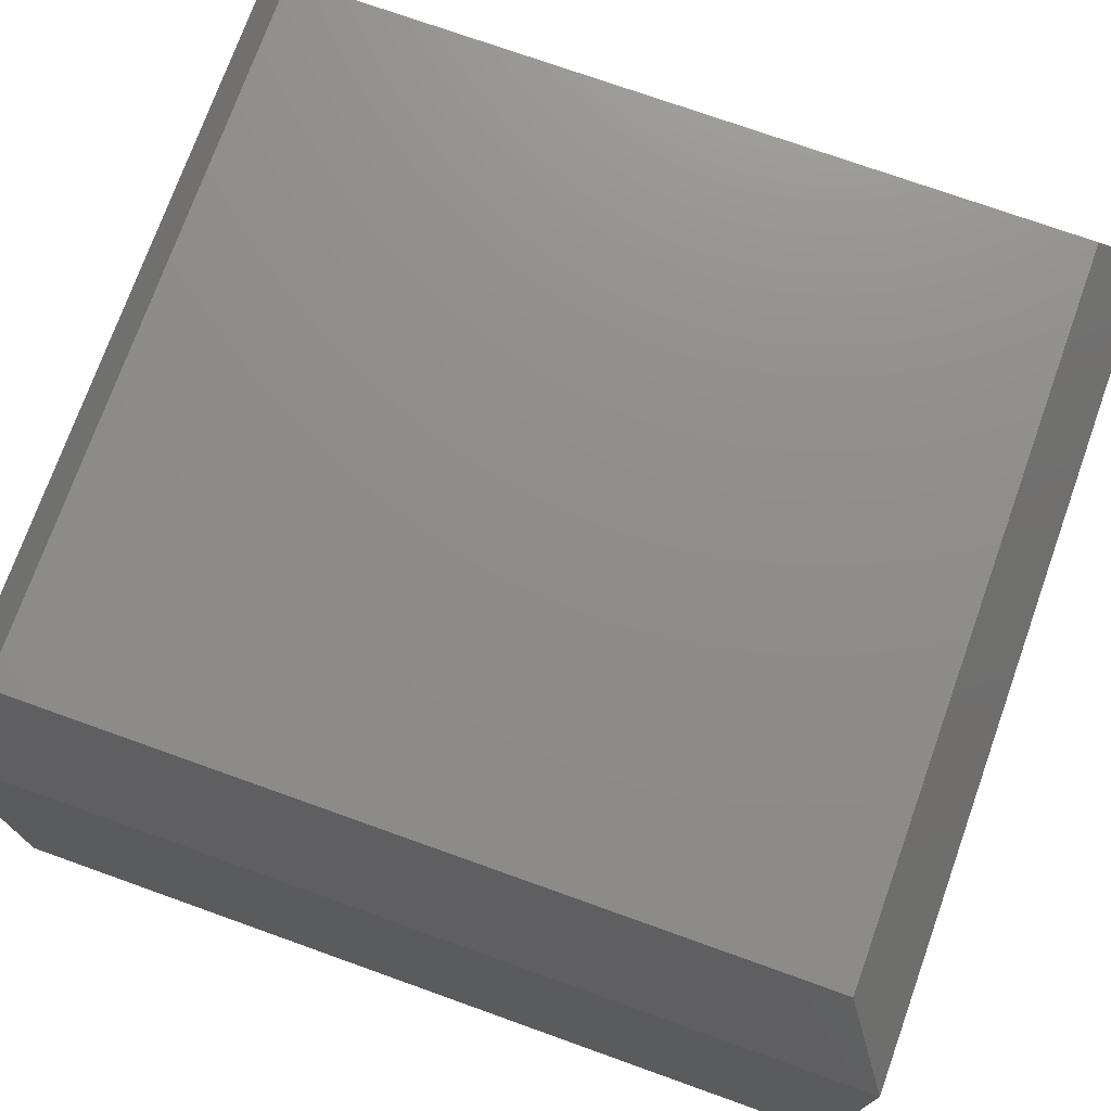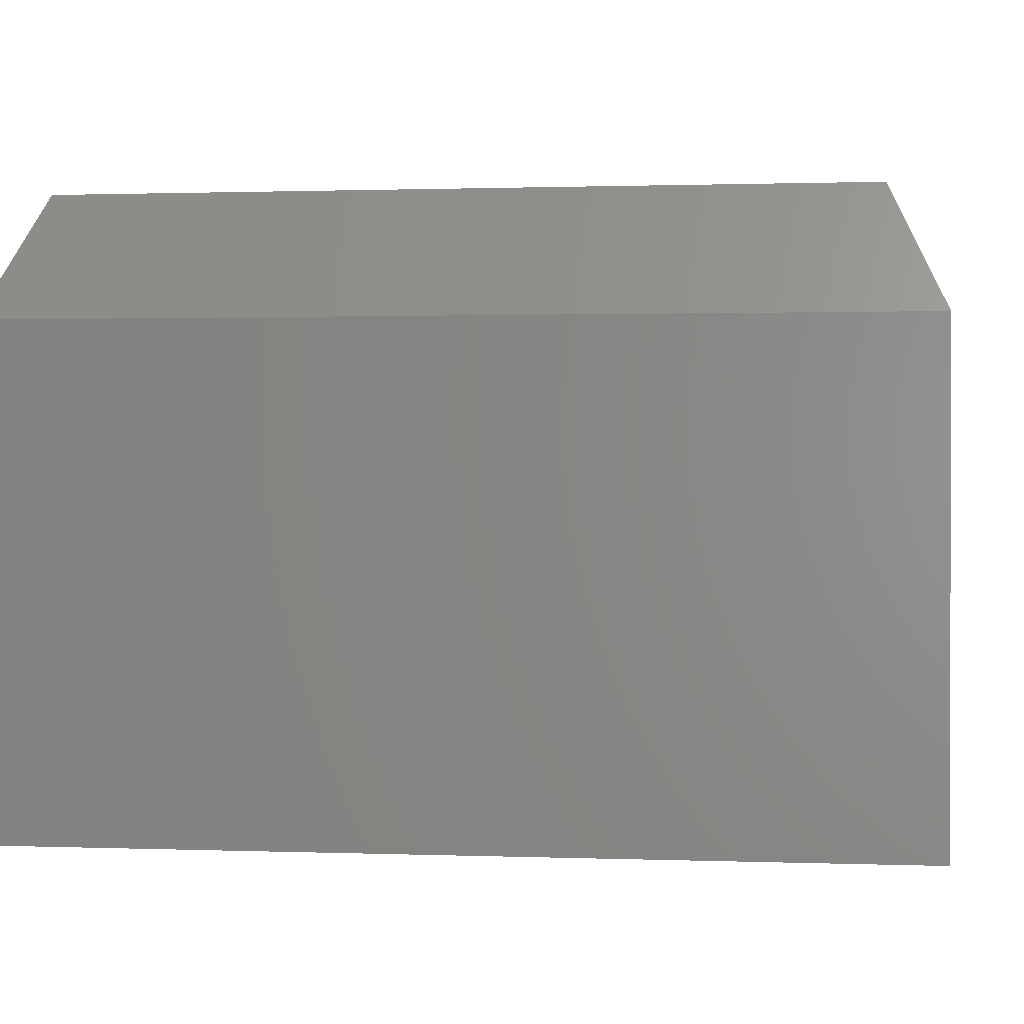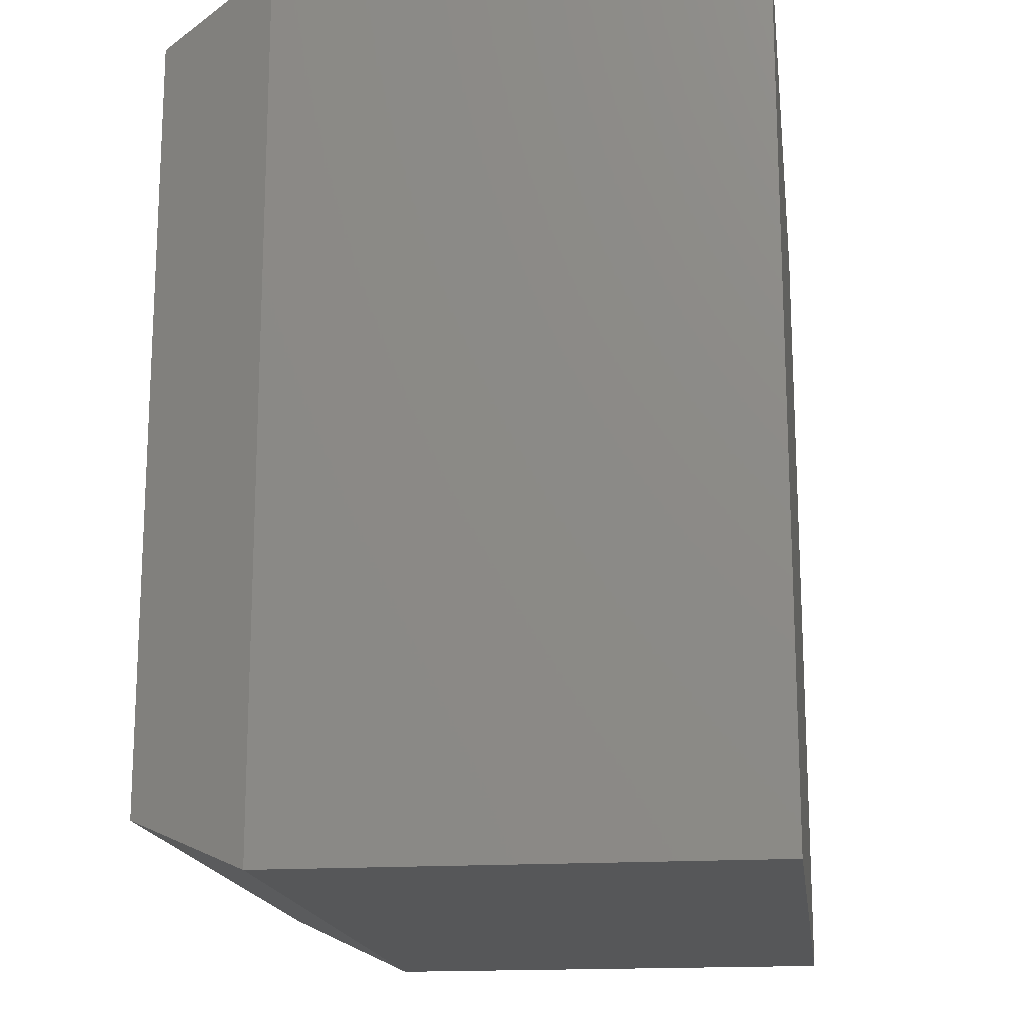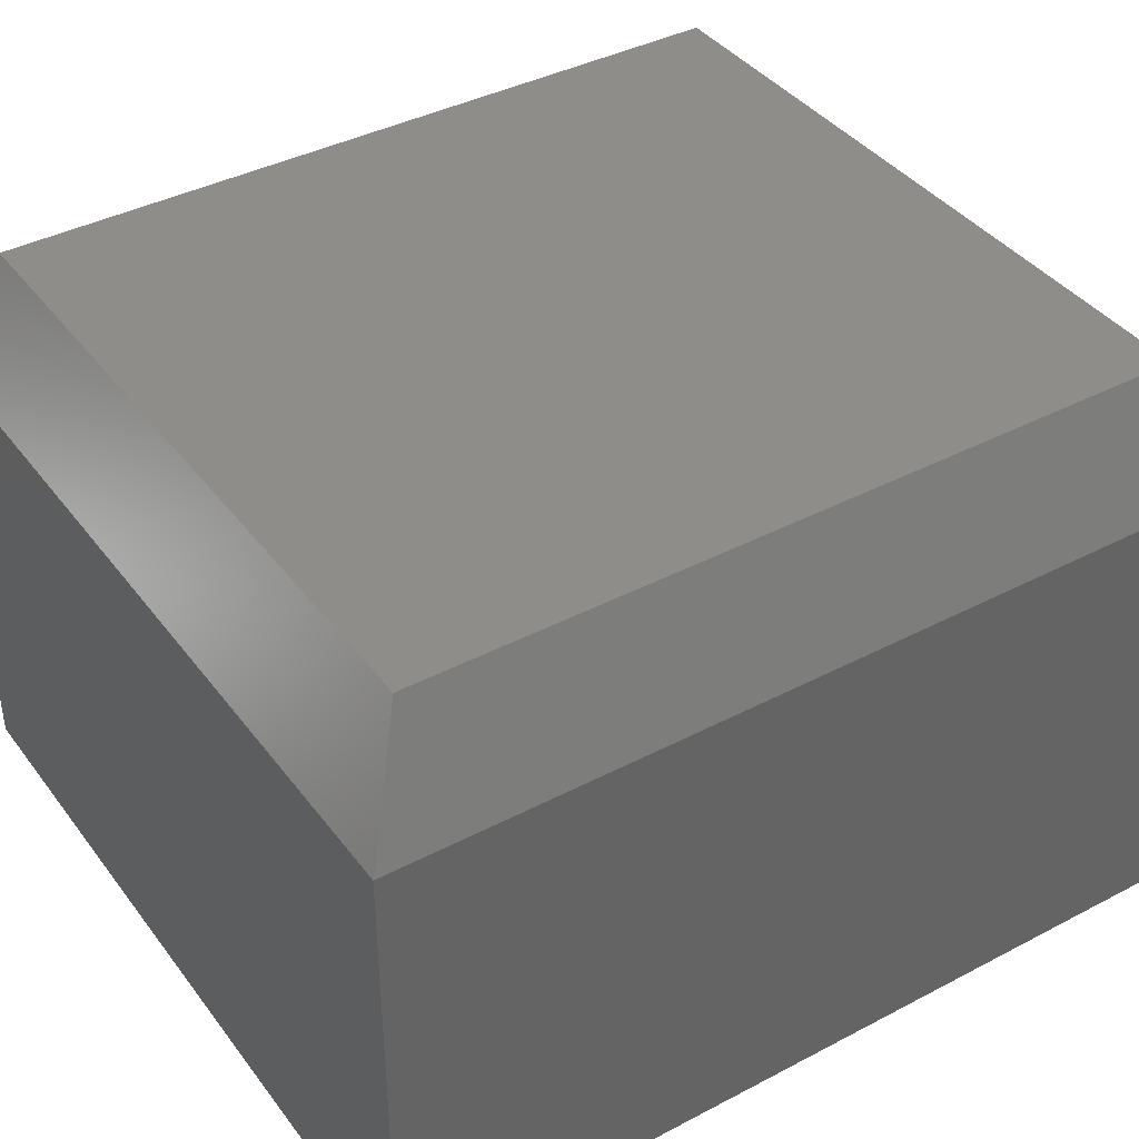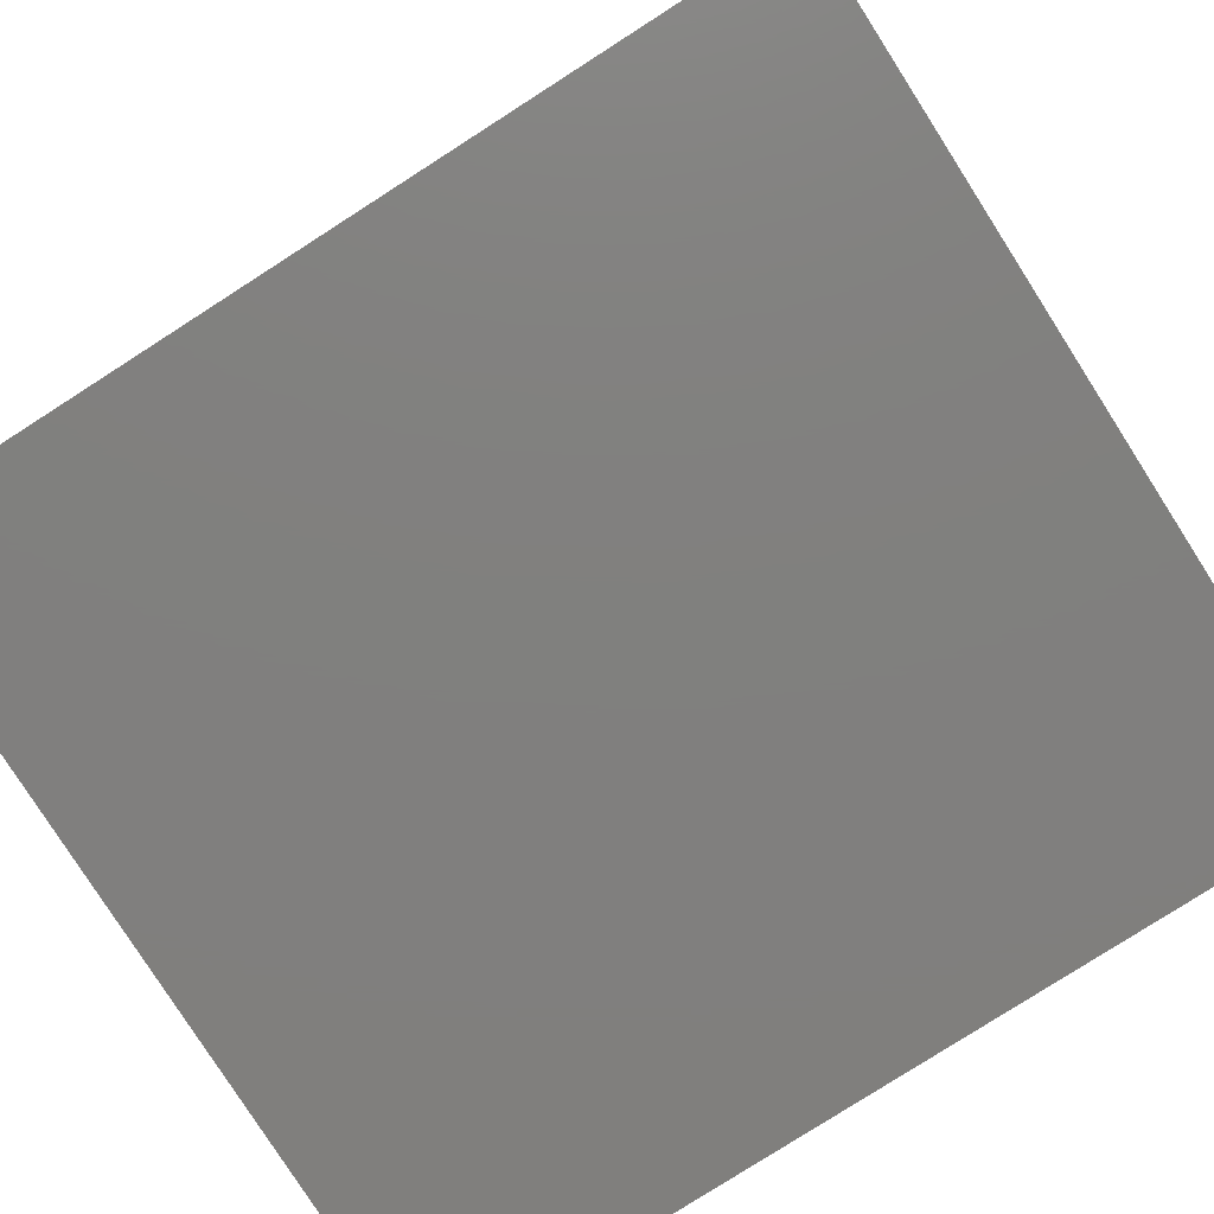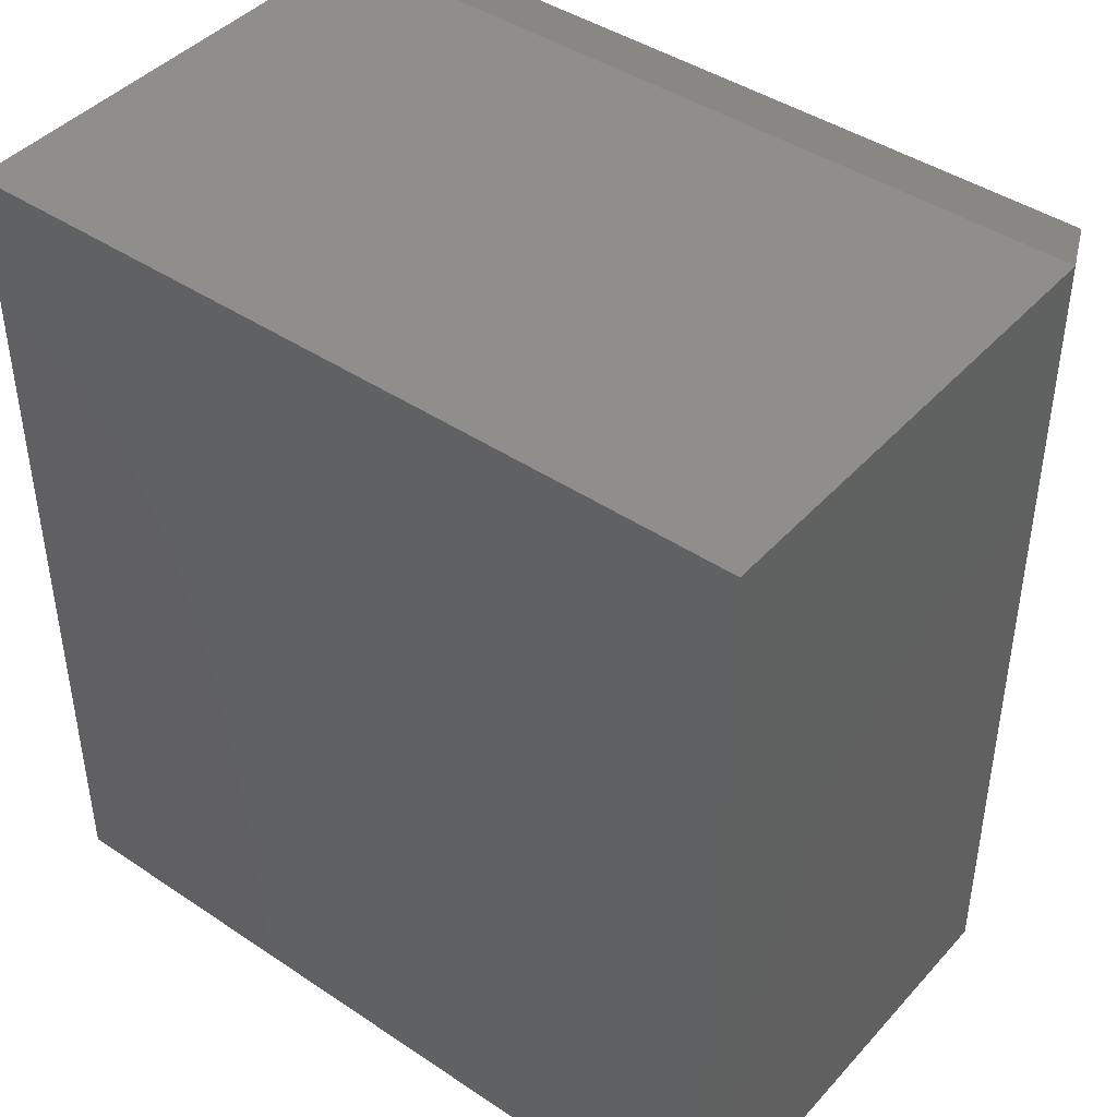
<metadata>
{"format":"stl","ext":"stl","renderer":"f3d","projection":"perspective","resolution":1024,"background":"white","views":[{"elev":74.0,"azim":109.7,"up":"+Y"},{"elev":0.9,"azim":97.8,"up":"+Y"},{"elev":-16.9,"azim":-82.5,"up":"+Z"},{"elev":39.6,"azim":56.9,"up":"+Y"},{"elev":-79.9,"azim":-57.4,"up":"+Y"},{"elev":43.2,"azim":38.4,"up":"+Z"}]}
</metadata>
<code>
# stl→obj: 12 verts, 20 faces
v 0 0 0.75
v 0.6953 0 0.75
v 0 0.4108 0.75
v 0.6953 0.4108 0.75
v 0 0 0
v 0 0.4108 0
v 0.6953 0 0
v 0.6953 0.4108 -5.551e-17
v 0.6484 0.5123 0.04688
v 0.04688 0.5123 0.04688
v 0.6484 0.5123 0.7031
v 0.04688 0.5123 0.7031
f 1 2 3
f 3 2 4
f 5 6 7
f 7 6 8
f 6 5 3
f 3 5 1
f 9 10 11
f 11 10 12
f 7 8 2
f 2 8 4
f 4 8 11
f 11 8 9
f 6 10 8
f 8 10 9
f 6 3 10
f 10 3 12
f 3 4 12
f 12 4 11
f 5 7 1
f 1 7 2

</code>
